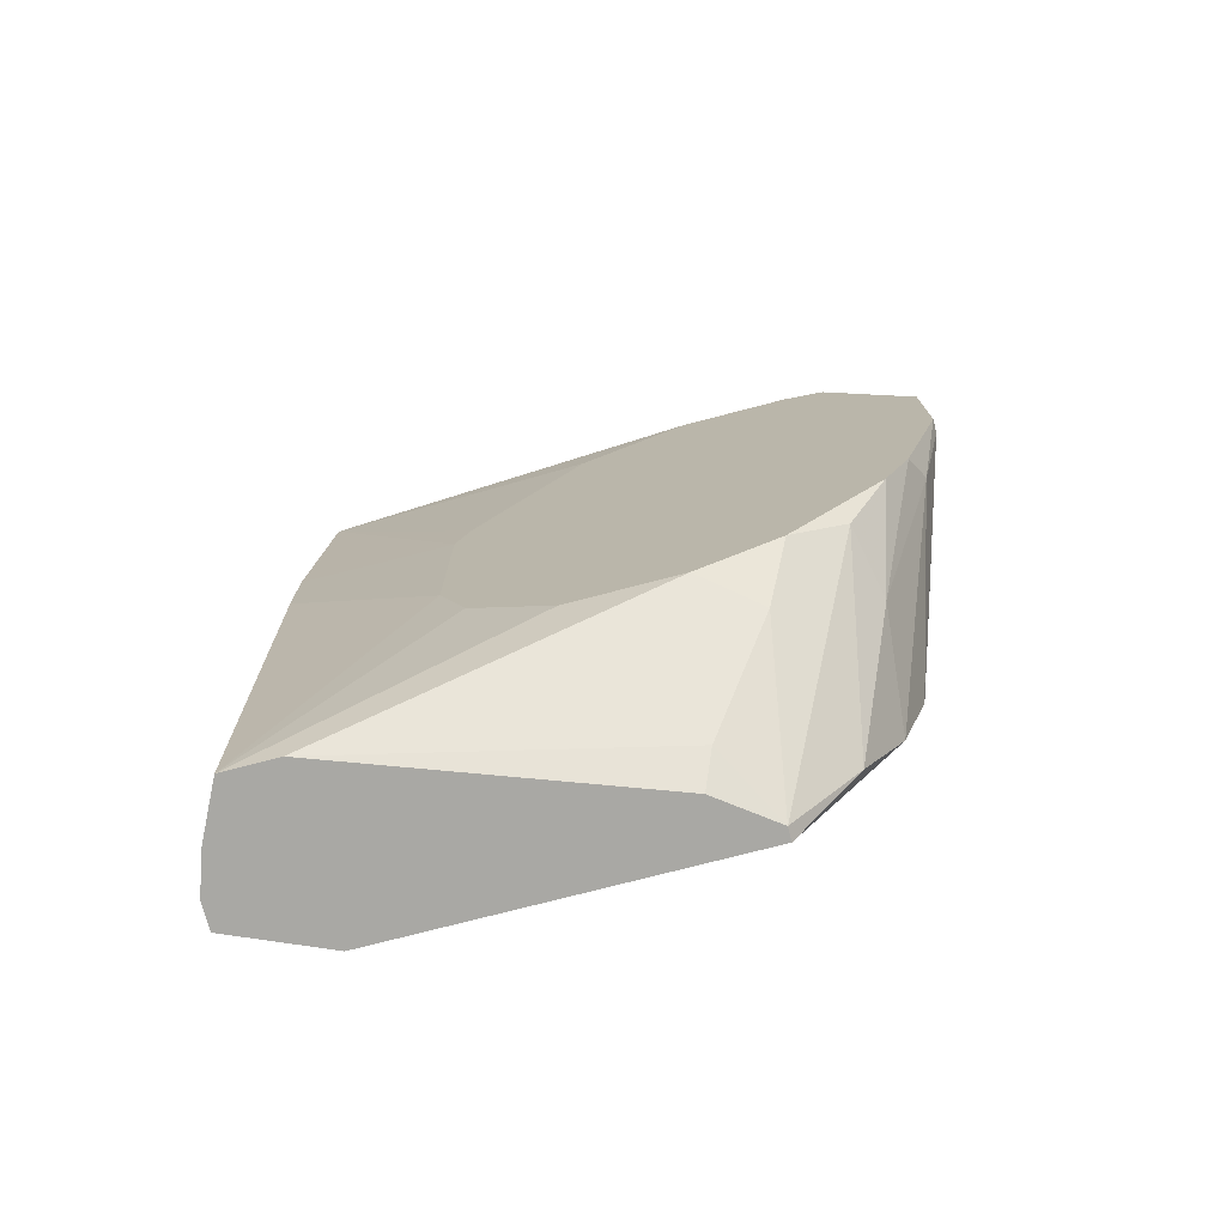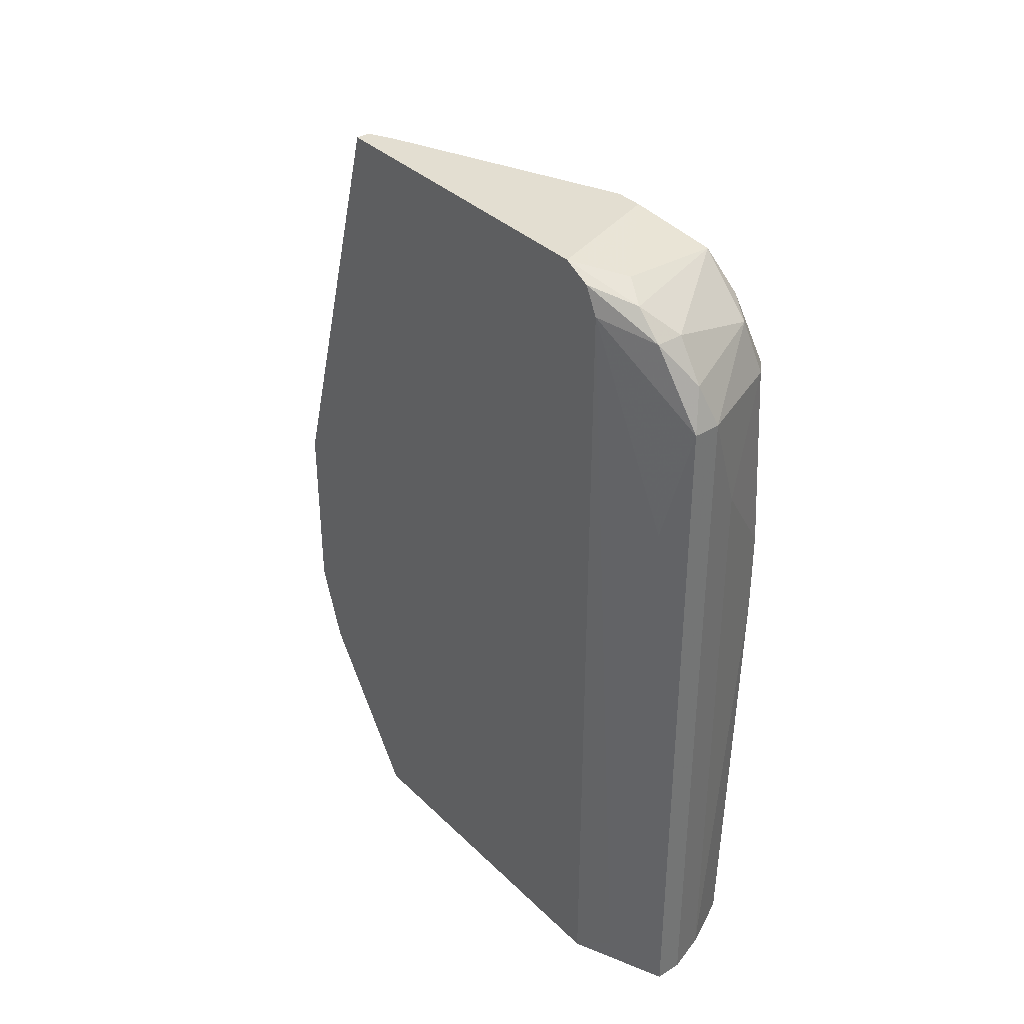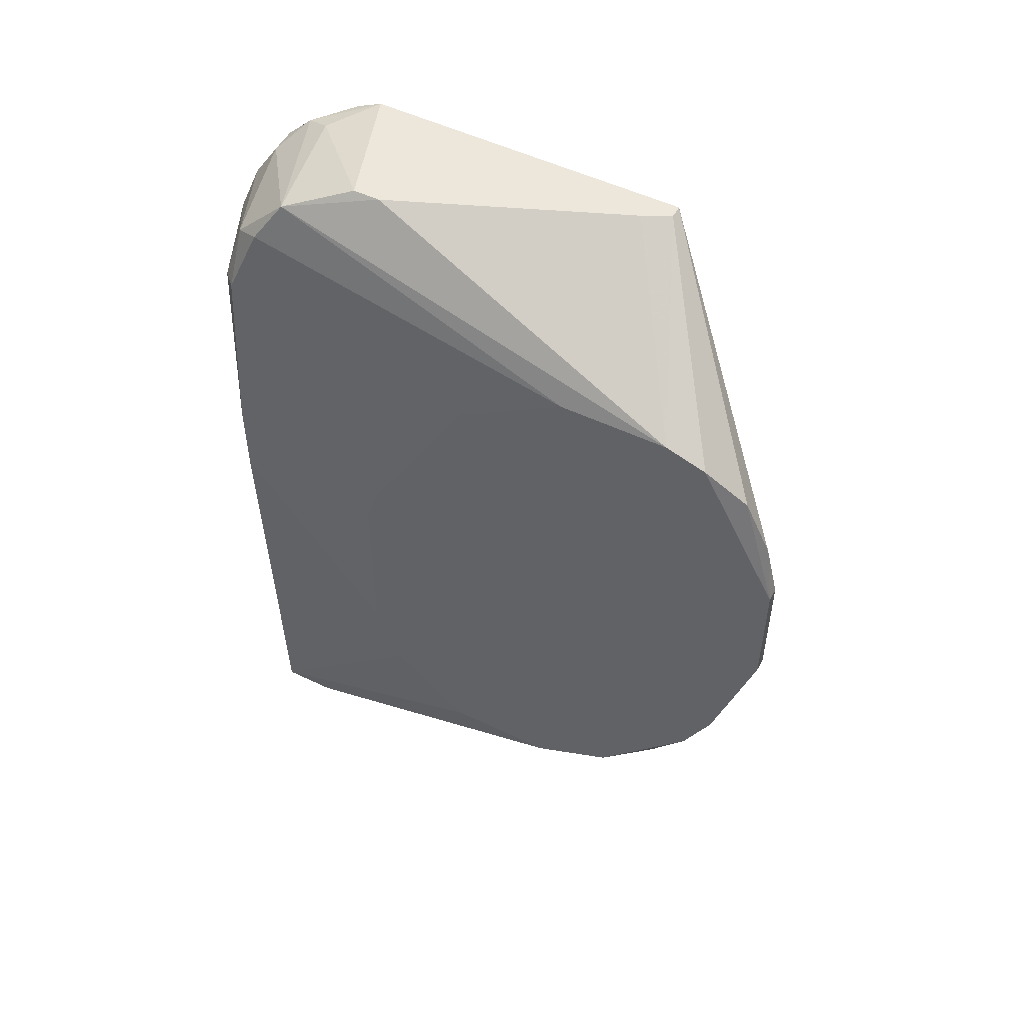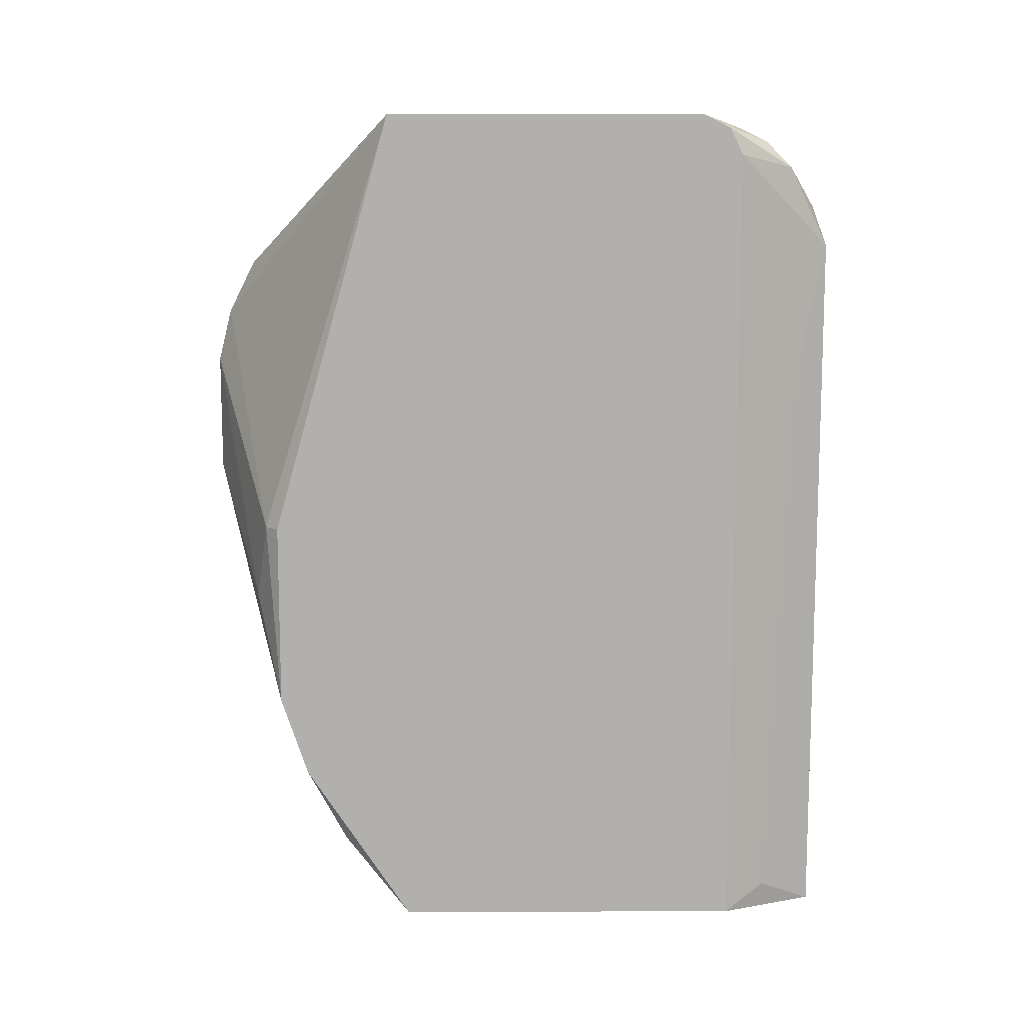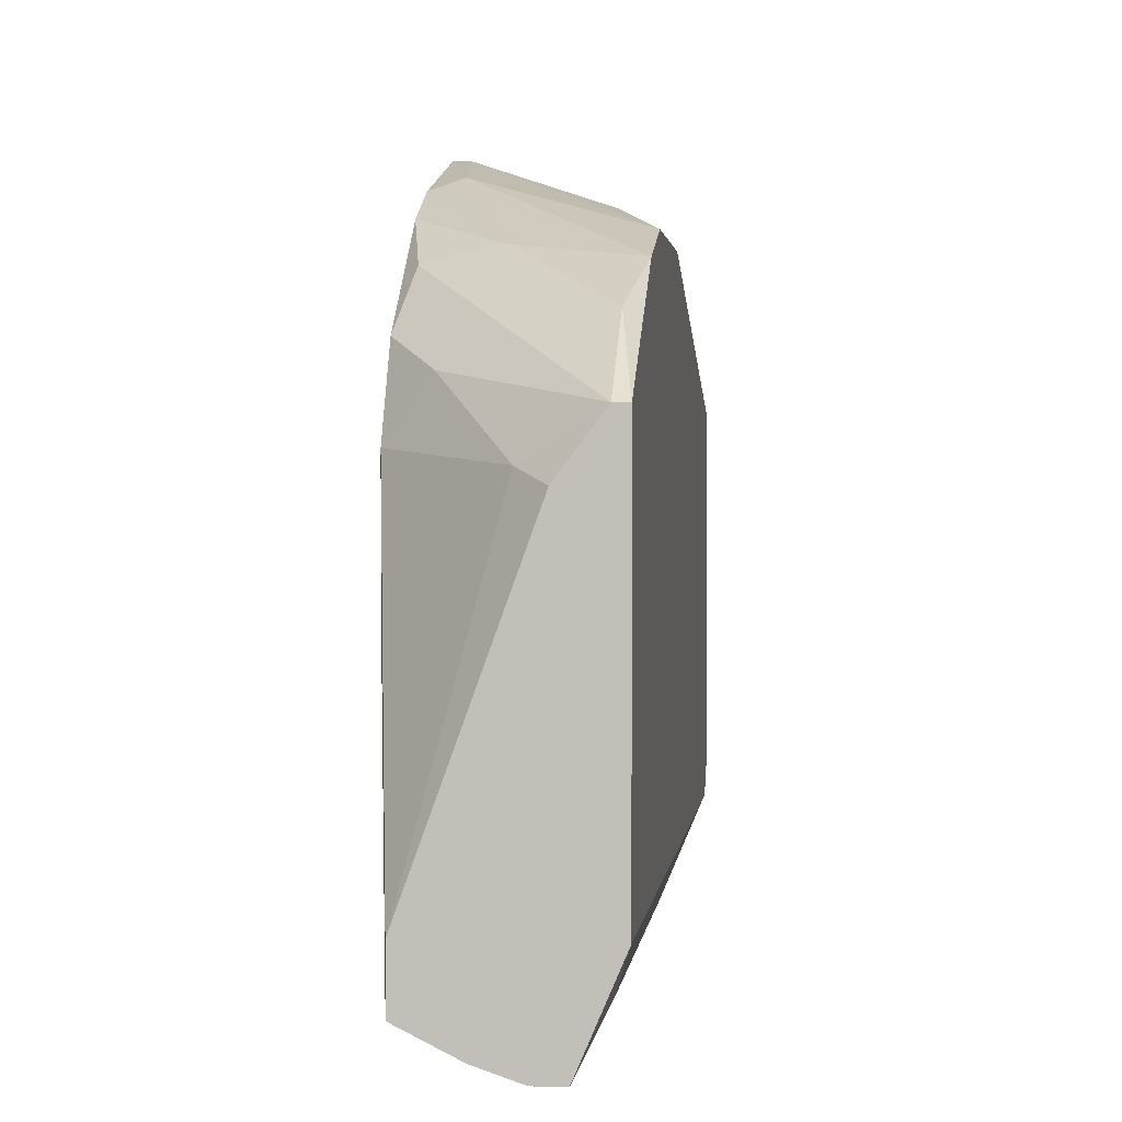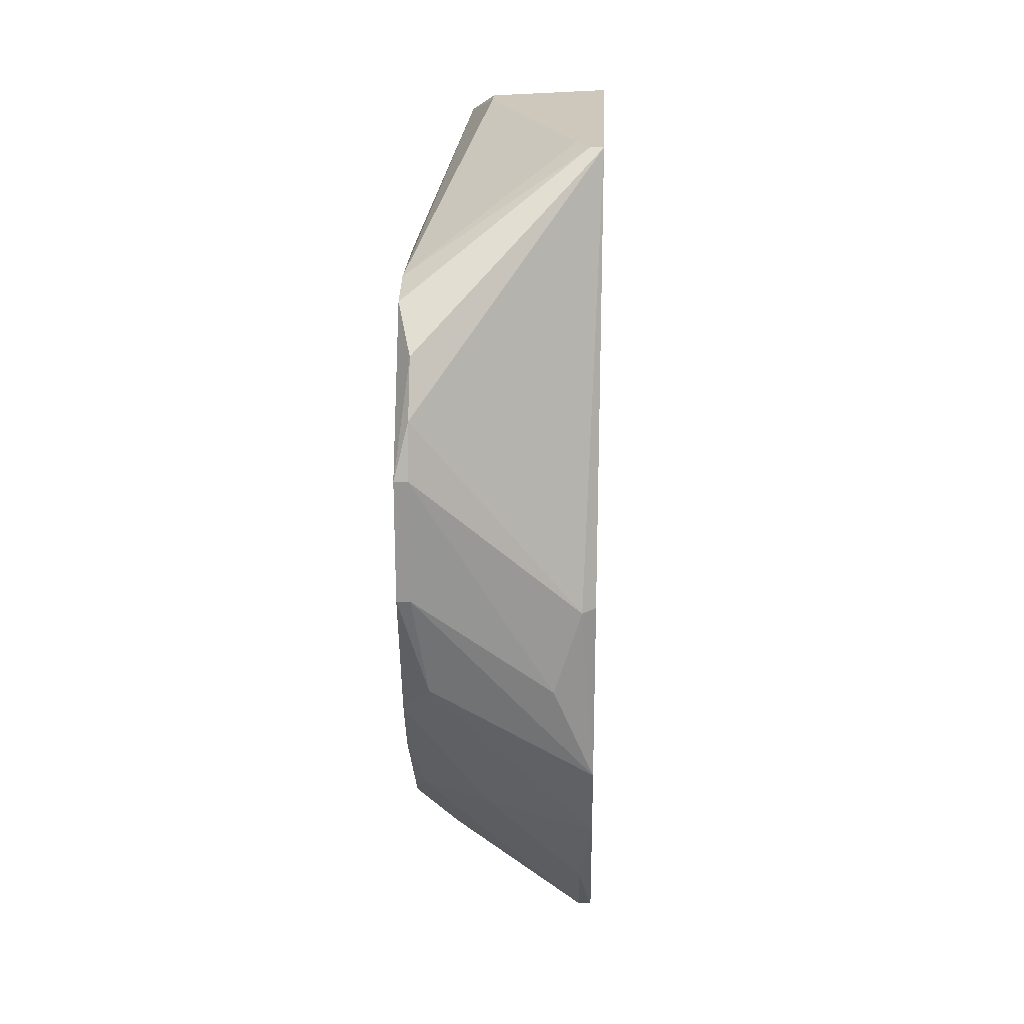
<metadata>
{"format":"obj","ext":"obj","renderer":"f3d","projection":"perspective","resolution":1024,"background":"white","views":[{"elev":-74.9,"azim":-75.4,"up":"+Y"},{"elev":36.1,"azim":141.2,"up":"+Y"},{"elev":51.7,"azim":-62.5,"up":"+Y"},{"elev":11.2,"azim":89.7,"up":"+Y"},{"elev":1.6,"azim":6.4,"up":"+Z"},{"elev":22.0,"azim":2.6,"up":"+Y"}]}
</metadata>
<code>
v -0.004134 0.0427 -0.02349
v -0.004134 -0.01614 0.006488
v -0.004134 0.03826 -0.02794
v -0.005245 0.003851 0.01981
v -0.005245 -0.02614 -0.02904
v -0.005245 -0.02614 -0.0246
v -0.005245 0.03381 -0.02904
v -0.005245 0.03936 -0.02571
v -0.006356 0.01272 0.02203
v -0.006356 0.02272 0.02203
v -0.006356 0.0105 -0.02904
v -0.006356 0.01717 -0.02904
v -0.006356 0.0316 0.0187
v -0.006356 0.02716 0.02092
v -0.006356 0.03381 -0.02794
v -0.006356 -0.008372 0.01315
v -0.007467 -0.01502 -0.006827
v -0.007467 -0.01502 0.002046
v -0.007467 0.03493 0.01537
v -0.007467 0.01162 -0.01571
v -0.007467 -0.003919 -0.01571
v -0.007467 0.01272 0.02203
v -0.007467 0.02272 0.02203
v -0.007467 0.03049 -0.00572
v -0.007467 0.001632 0.0187
v -0.007467 -0.01169 0.008709
v -0.007467 -0.009478 -0.01349
v -0.007467 0.01495 -0.0146
v -0.007467 0.03605 0.003154
v -0.007467 0.03605 0.01204
v -0.007467 -0.002806 0.01648
v 0.006969 0.04492 0.005375
v 0.004747 0.002745 0.01759
v 0.004747 0.04381 -0.0246
v 0.004747 -0.02614 -0.03238
v 0.004747 0.03381 -0.03238
v 0.003636 -0.02614 -0.000175
v 0.003636 0.04049 -0.02904
v 0.003636 0.03715 -0.03126
v -0.000803 0.02494 -0.03126
v -0.000803 -0.02614 -0.03126
v -0.000803 -0.009478 0.01426
v 0.002525 -0.02614 -0.03238
v 0.002525 0.03381 -0.03238
v -0.001914 0.04493 -0.01571
v -0.001914 0.04493 -0.01793
v 0.001414 -0.02391 0.000933
v 0.006967 -0.01947 0.009817
v 0.006967 0.009396 0.01648
v 0.006967 -0.02614 0.004267
v 0.006967 -0.02391 -0.02794
v 0.005856 0.04493 0.003154
v 0.005856 0.0427 -0.02682
v 0.005856 0.04049 -0.02904
v 0.005856 0.02383 -0.03015
v 0.008079 0.04382 -0.02349
v 0.008079 0.009396 0.01537
v 0.008079 0.04492 -0.02127
v 0.008079 0.04492 0.005375
v 0.008079 -0.02614 -0.0246
v 0.008079 -0.02614 0.004267
v 0.008079 0.04159 -0.0246
v 0.008079 -0.0128 0.01315
v 0.008079 -0.006139 0.01537
f 11 20 12
f 35 61 5
f 23 27 26
f 61 59 64
f 59 61 60
f 61 35 60
f 27 23 30
f 59 60 56
f 23 26 25
f 5 61 37
f 36 35 44
f 27 30 28
f 10 23 9
f 35 5 41
f 5 11 41
f 26 27 18
f 5 37 6
f 18 5 6
f 30 1 29
f 28 30 29
f 59 56 58
f 56 53 58
f 58 46 52
f 59 58 52
f 60 35 51
f 35 36 51
f 56 60 62
f 60 51 62
f 30 23 19
f 23 13 19
f 13 59 19
f 64 59 57
f 59 49 57
f 49 64 57
f 37 61 50
f 61 48 50
f 48 16 50
f 1 30 45
f 46 1 45
f 30 52 45
f 52 46 45
f 23 10 14
f 10 49 14
f 49 59 14
f 13 23 14
f 59 13 14
f 61 64 63
f 48 61 63
f 64 9 4
f 63 64 4
f 44 35 43
f 35 41 43
f 41 44 43
f 15 3 7
f 3 44 7
f 1 53 38
f 3 1 38
f 49 10 33
f 64 49 33
f 10 9 33
f 9 64 33
f 6 37 47
f 18 6 47
f 37 50 47
f 27 5 17
f 18 27 17
f 5 18 17
f 5 27 21
f 11 5 21
f 27 28 21
f 16 48 42
f 48 63 42
f 4 25 42
f 63 4 42
f 15 28 24
f 29 15 24
f 28 29 24
f 15 29 8
f 29 1 8
f 3 15 8
f 1 3 8
f 41 11 40
f 44 41 40
f 7 44 40
f 1 46 34
f 53 1 34
f 58 53 34
f 46 58 34
f 53 56 54
f 62 36 54
f 56 62 54
f 38 53 54
f 51 36 55
f 36 62 55
f 62 51 55
f 23 25 22
f 9 23 22
f 25 4 22
f 4 9 22
f 28 15 20
f 11 21 20
f 21 28 20
f 25 26 31
f 26 16 31
f 42 25 31
f 16 42 31
f 26 18 2
f 16 26 2
f 50 16 2
f 18 47 2
f 47 50 2
f 36 44 39
f 44 3 39
f 3 38 39
f 54 36 39
f 38 54 39
f 59 52 32
f 52 30 32
f 30 19 32
f 19 59 32
f 15 7 12
f 40 11 12
f 7 40 12
f 20 15 12

</code>
